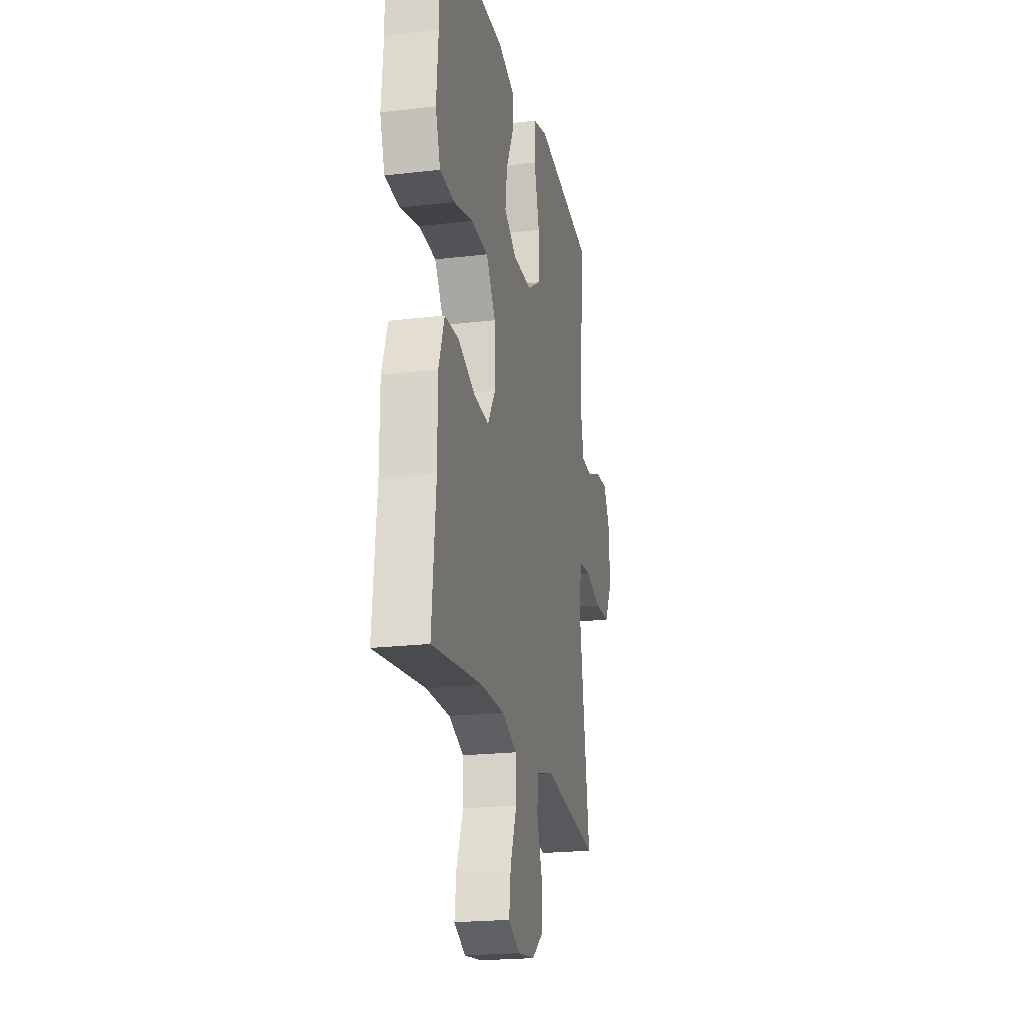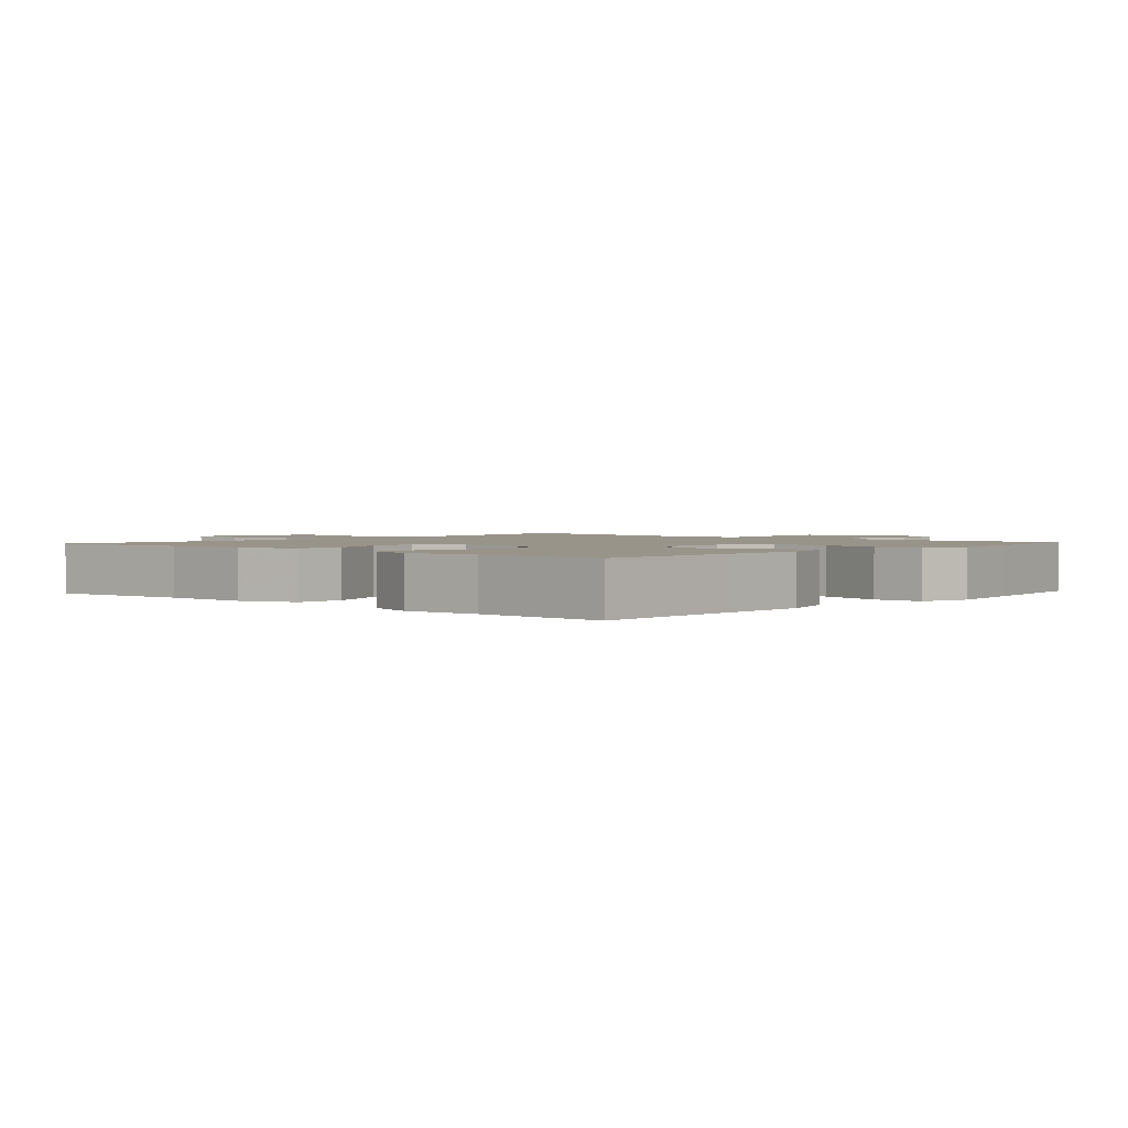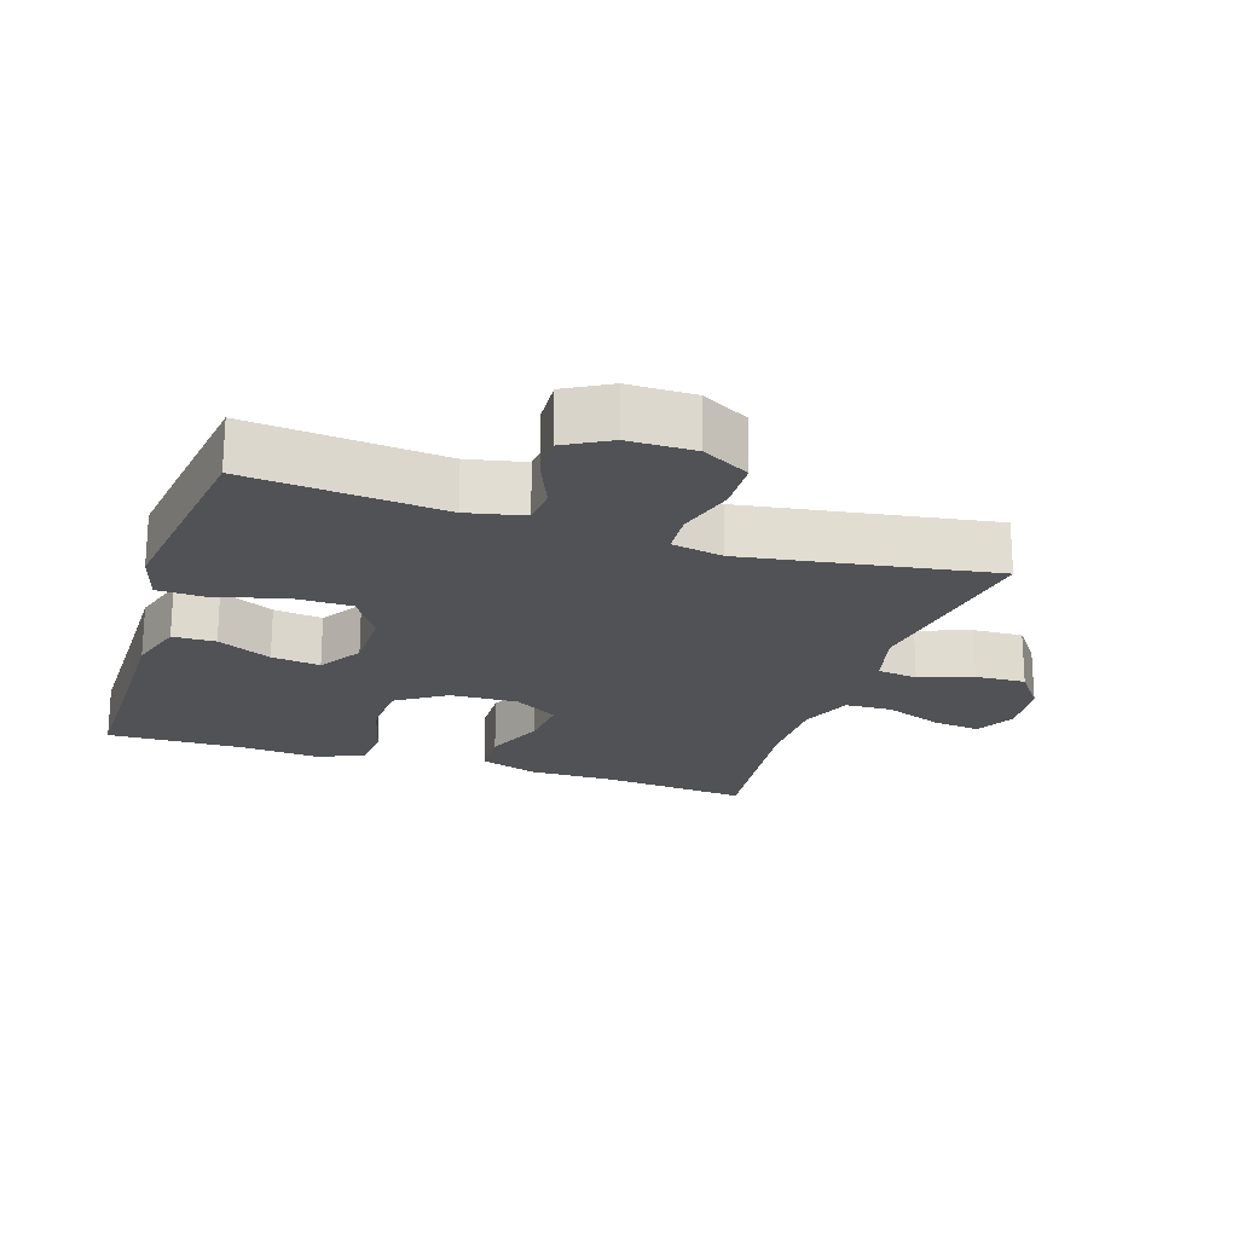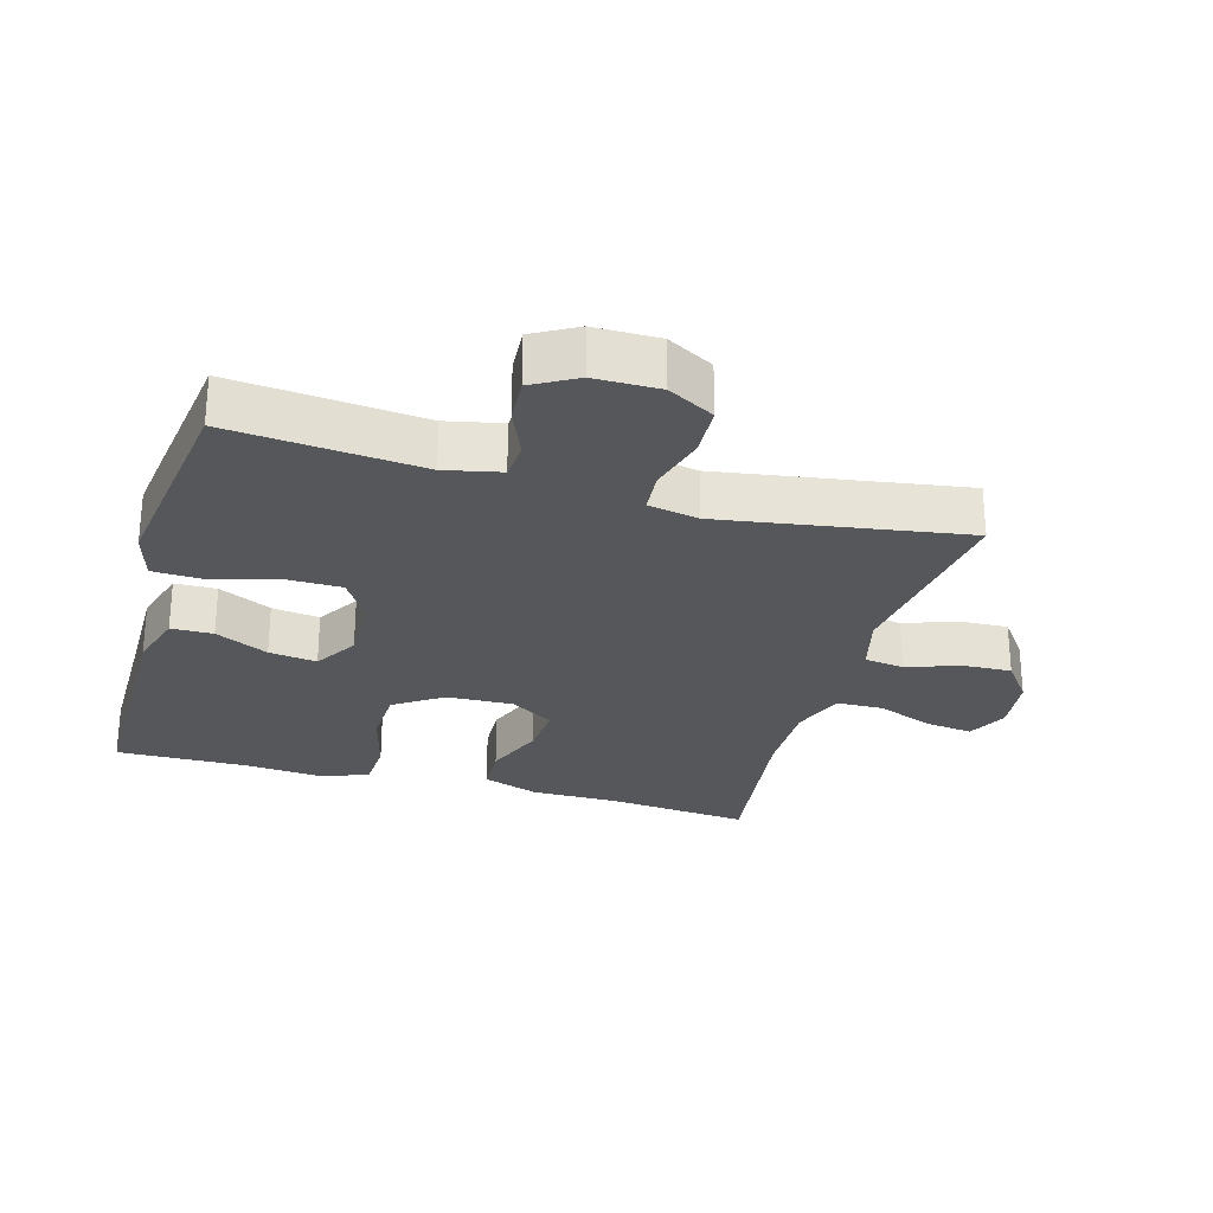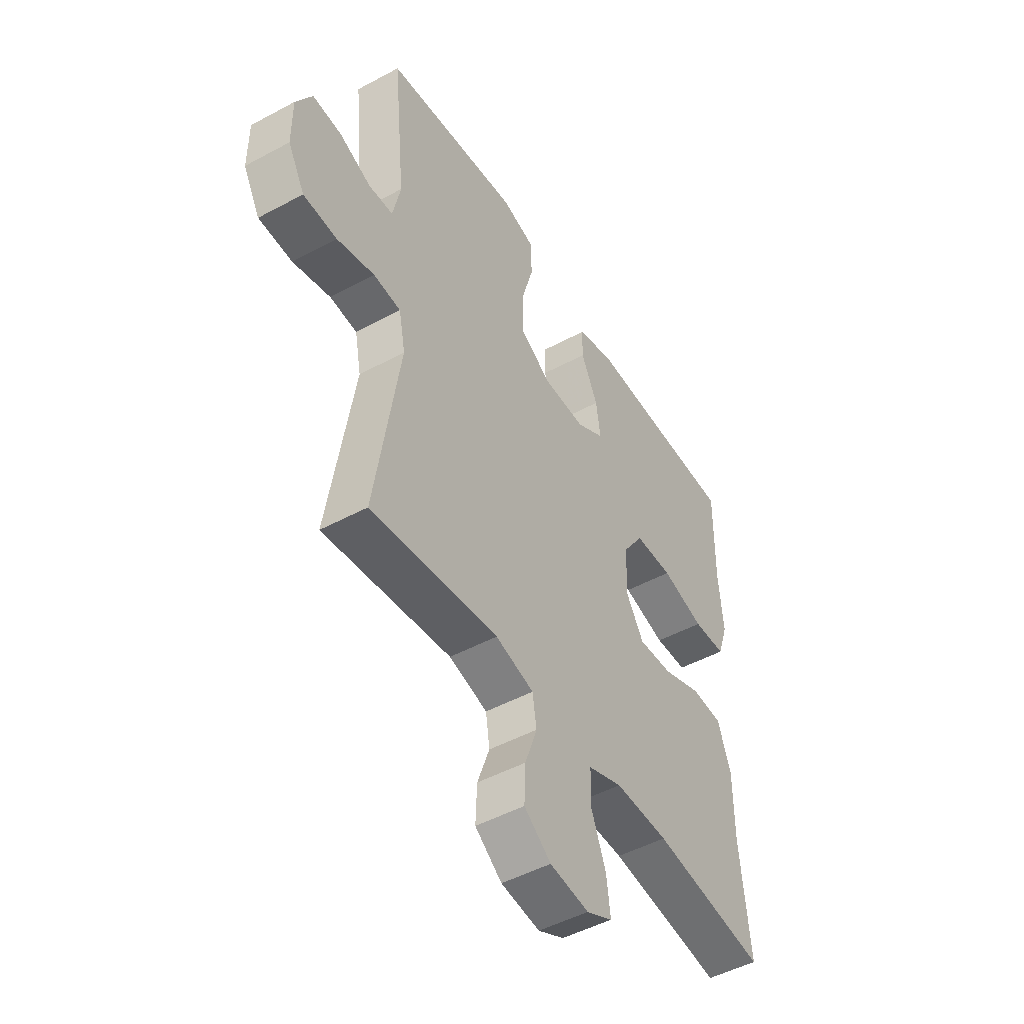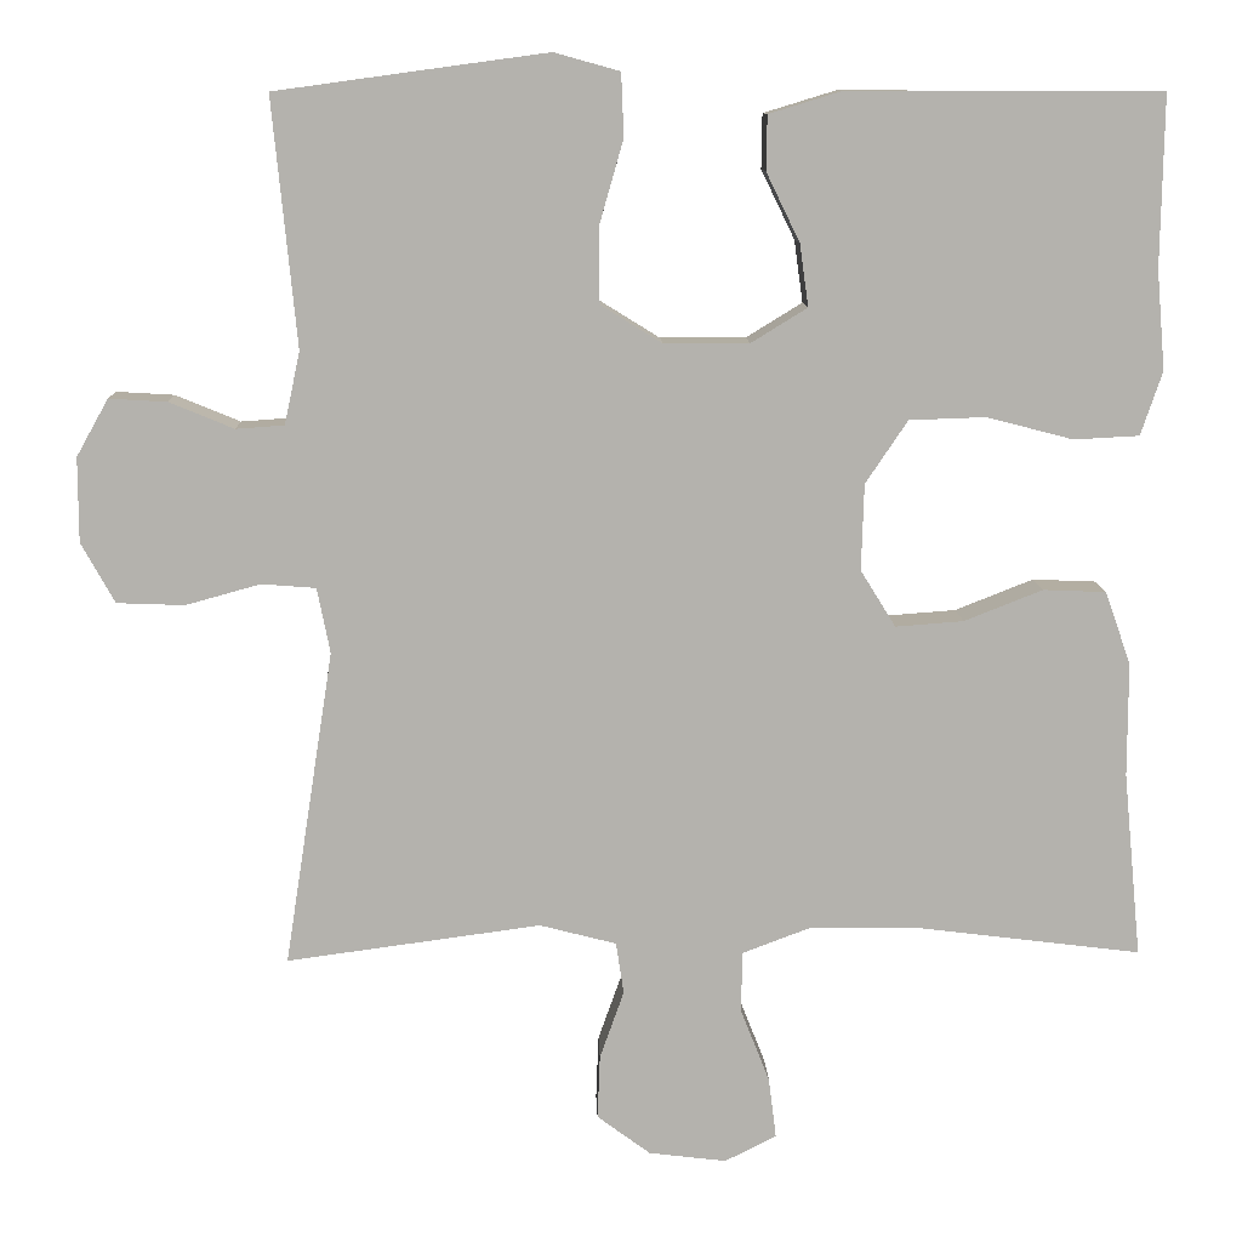
<metadata>
{"format":"obj","ext":"obj","renderer":"f3d","projection":"perspective","resolution":1024,"background":"white","views":[{"elev":-21.4,"azim":-78.1,"up":"+Z"},{"elev":1.9,"azim":-48.2,"up":"+Y"},{"elev":-21.0,"azim":72.0,"up":"+Y"},{"elev":-27.0,"azim":74.2,"up":"+Y"},{"elev":-48.8,"azim":121.0,"up":"+Z"},{"elev":10.7,"azim":178.1,"up":"+Z"}]}
</metadata>
<code>
v -0.5 0.07 -0.5
v -0.479 0.07 -0.285
v -0.479 0.07 -0.153
v -0.449 0.07 -0.068
v -0.376 0.07 -0.065
v -0.285 0.07 -0.101
v -0.206 0.07 -0.107
v -0.165 0.07 -0.041
v -0.168 0.07 0.059
v -0.217 0.07 0.132
v -0.306 0.07 0.135
v -0.406 0.07 0.109
v -0.482 0.07 0.113
v -0.507 0.07 0.187
v -0.497 0.07 0.302
v -0.5 0.07 0.5
v -0.273 0.07 0.5
v -0.138 0.07 0.501
v -0.053 0.07 0.475
v -0.052 0.07 0.412
v -0.091 0.07 0.332
v -0.101 0.07 0.26
v -0.036 0.07 0.22
v 0.063 0.07 0.22
v 0.134 0.07 0.264
v 0.135 0.07 0.351
v 0.107 0.07 0.449
v 0.11 0.07 0.522
v 0.186 0.07 0.543
v 0.304 0.07 0.527
v 0.5 0.07 0.5
v 0.472 0.07 0.213
v 0.49 0.07 0.129
v 0.546 0.07 0.125
v 0.621 0.07 0.156
v 0.688 0.07 0.16
v 0.725 0.07 0.094
v 0.725 0.07 -0.004
v 0.686 0.07 -0.074
v 0.608 0.07 -0.077
v 0.521 0.07 -0.053
v 0.458 0.07 -0.058
v 0.443 0.07 -0.134
v 0.461 0.07 -0.249
v 0.5 0.07 -0.5
v 0.205 0.07 -0.46
v 0.116 0.07 -0.483
v 0.107 0.07 -0.543
v 0.135 0.07 -0.622
v 0.138 0.07 -0.696
v 0.076 0.07 -0.742
v -0.014 0.07 -0.753
v -0.074 0.07 -0.723
v -0.065 0.07 -0.652
v -0.031 0.07 -0.566
v -0.033 0.07 -0.496
v -0.112 0.07 -0.466
v -0.236 0.07 -0.467
v -0.5 0 -0.5
v -0.479 0 -0.285
v -0.479 0 -0.153
v -0.449 0 -0.068
v -0.376 0 -0.065
v -0.285 0 -0.101
v -0.206 0 -0.107
v -0.165 0 -0.041
v -0.168 0 0.059
v -0.217 0 0.132
v -0.306 0 0.135
v -0.406 0 0.109
v -0.482 0 0.113
v -0.507 0 0.187
v -0.497 0 0.302
v -0.5 0 0.5
v -0.273 0 0.5
v -0.138 0 0.501
v -0.053 0 0.475
v -0.052 0 0.412
v -0.091 0 0.332
v -0.101 0 0.26
v -0.036 0 0.22
v 0.063 0 0.22
v 0.134 0 0.264
v 0.135 0 0.351
v 0.107 0 0.449
v 0.11 0 0.522
v 0.186 0 0.543
v 0.304 0 0.527
v 0.5 0 0.5
v 0.472 0 0.213
v 0.49 0 0.129
v 0.546 0 0.125
v 0.621 0 0.156
v 0.688 0 0.16
v 0.725 0 0.094
v 0.725 0 -0.004
v 0.686 0 -0.074
v 0.608 0 -0.077
v 0.521 0 -0.053
v 0.458 0 -0.058
v 0.443 0 -0.134
v 0.461 0 -0.249
v 0.5 0 -0.5
v 0.205 0 -0.46
v 0.116 0 -0.483
v 0.107 0 -0.543
v 0.135 0 -0.622
v 0.138 0 -0.696
v 0.076 0 -0.742
v -0.014 0 -0.753
v -0.074 0 -0.723
v -0.065 0 -0.652
v -0.031 0 -0.566
v -0.033 0 -0.496
v -0.112 0 -0.466
v -0.236 0 -0.467
f 53 54 55
f 52 53 55
f 51 52 55
f 50 51 55
f 49 50 55
f 48 49 55
f 47 48 55 56
f 46 47 56 57
f 43 44 45 46
f 46 57 58
f 43 46 58
f 42 43 58
f 39 40 41
f 38 39 41
f 37 38 41
f 36 37 41
f 35 36 41
f 34 35 41
f 33 34 41 42
f 30 31 32
f 29 30 32
f 28 29 32
f 27 28 32
f 26 27 32
f 32 33 42
f 26 32 42
f 25 26 42
f 19 20 21
f 18 19 21
f 17 18 21
f 17 21 22
f 16 17 22
f 15 16 22
f 15 22 23
f 14 15 23
f 13 14 23
f 12 13 23
f 11 12 23
f 4 5 6
f 3 4 6
f 2 3 6
f 2 6 7
f 1 2 7
f 58 1 7
f 42 58 7
f 25 42 7
f 24 25 7
f 24 7 8
f 24 8 9
f 10 11 23 24
f 9 10 24
f 113 112 111
f 113 111 110
f 113 110 109
f 113 109 108
f 113 108 107
f 113 107 106
f 114 113 106 105
f 115 114 105 104
f 104 103 102 101
f 116 115 104
f 116 104 101
f 116 101 100
f 99 98 97
f 99 97 96
f 99 96 95
f 99 95 94
f 99 94 93
f 99 93 92
f 100 99 92 91
f 90 89 88
f 90 88 87
f 90 87 86
f 90 86 85
f 90 85 84
f 100 91 90
f 100 90 84
f 100 84 83
f 79 78 77
f 79 77 76
f 79 76 75
f 80 79 75
f 80 75 74
f 80 74 73
f 81 80 73
f 81 73 72
f 81 72 71
f 81 71 70
f 81 70 69
f 64 63 62
f 64 62 61
f 64 61 60
f 65 64 60
f 65 60 59
f 65 59 116
f 65 116 100
f 65 100 83
f 65 83 82
f 66 65 82
f 67 66 82
f 82 81 69 68
f 82 68 67
f 1 59 60 2
f 2 60 61 3
f 3 61 62 4
f 4 62 63 5
f 5 63 64 6
f 6 64 65 7
f 7 65 66 8
f 8 66 67 9
f 9 67 68 10
f 10 68 69 11
f 11 69 70 12
f 12 70 71 13
f 13 71 72 14
f 14 72 73 15
f 15 73 74 16
f 16 74 75 17
f 17 75 76 18
f 18 76 77 19
f 19 77 78 20
f 20 78 79 21
f 21 79 80 22
f 22 80 81 23
f 23 81 82 24
f 24 82 83 25
f 25 83 84 26
f 26 84 85 27
f 27 85 86 28
f 28 86 87 29
f 29 87 88 30
f 30 88 89 31
f 31 89 90 32
f 32 90 91 33
f 33 91 92 34
f 34 92 93 35
f 35 93 94 36
f 36 94 95 37
f 37 95 96 38
f 38 96 97 39
f 39 97 98 40
f 40 98 99 41
f 41 99 100 42
f 42 100 101 43
f 43 101 102 44
f 44 102 103 45
f 45 103 104 46
f 46 104 105 47
f 47 105 106 48
f 48 106 107 49
f 49 107 108 50
f 50 108 109 51
f 51 109 110 52
f 52 110 111 53
f 53 111 112 54
f 54 112 113 55
f 55 113 114 56
f 56 114 115 57
f 57 115 116 58
f 58 116 59 1

</code>
